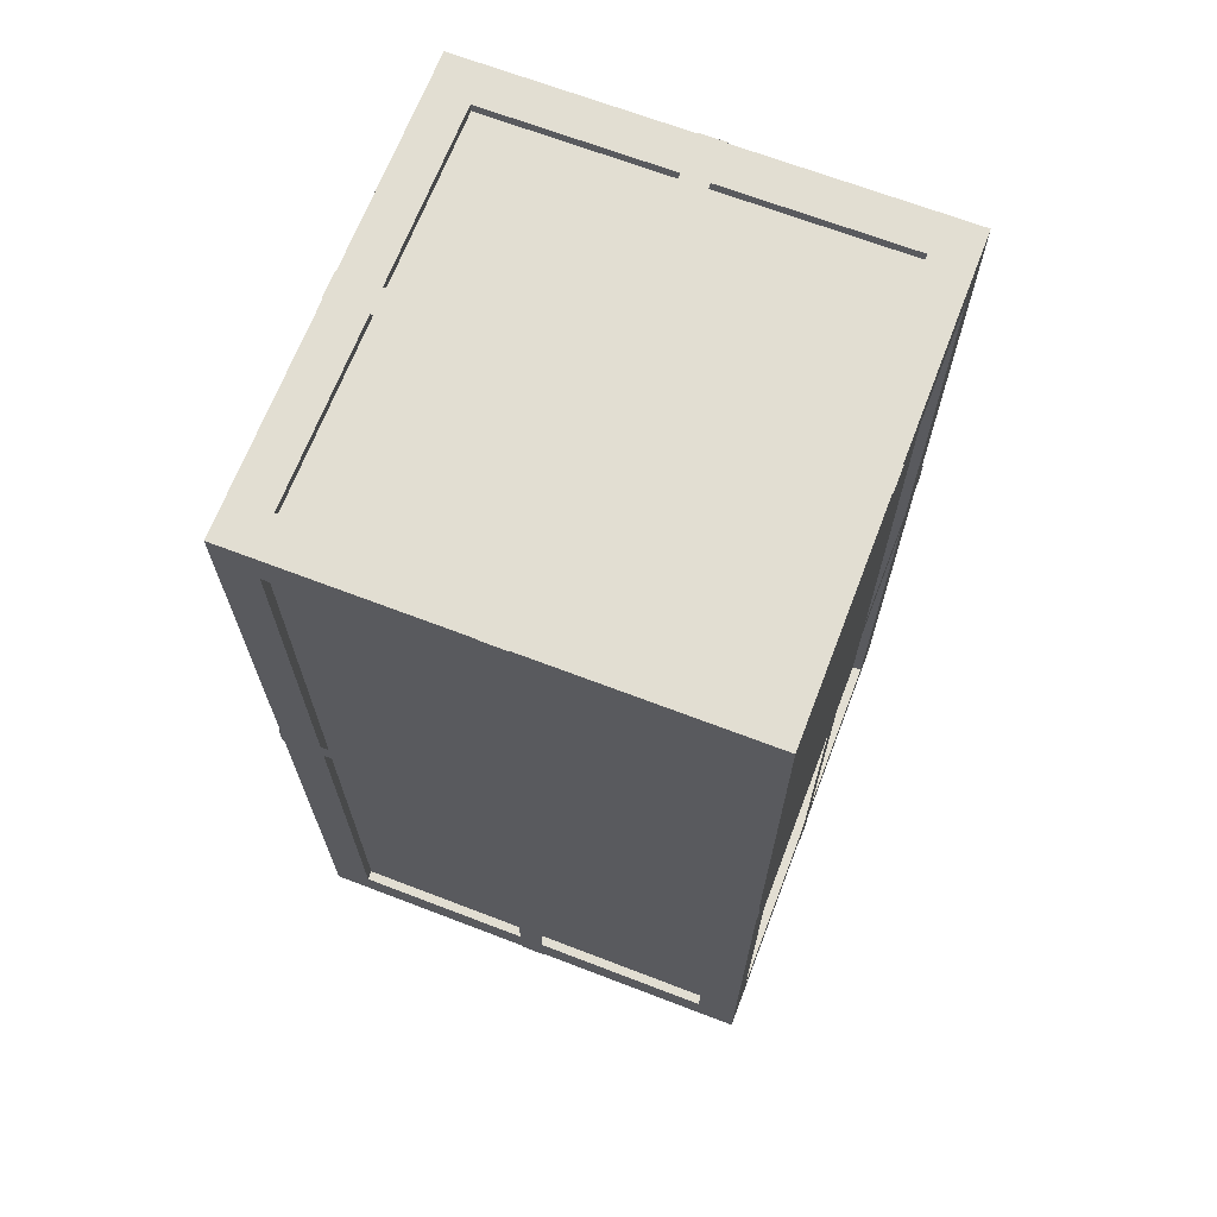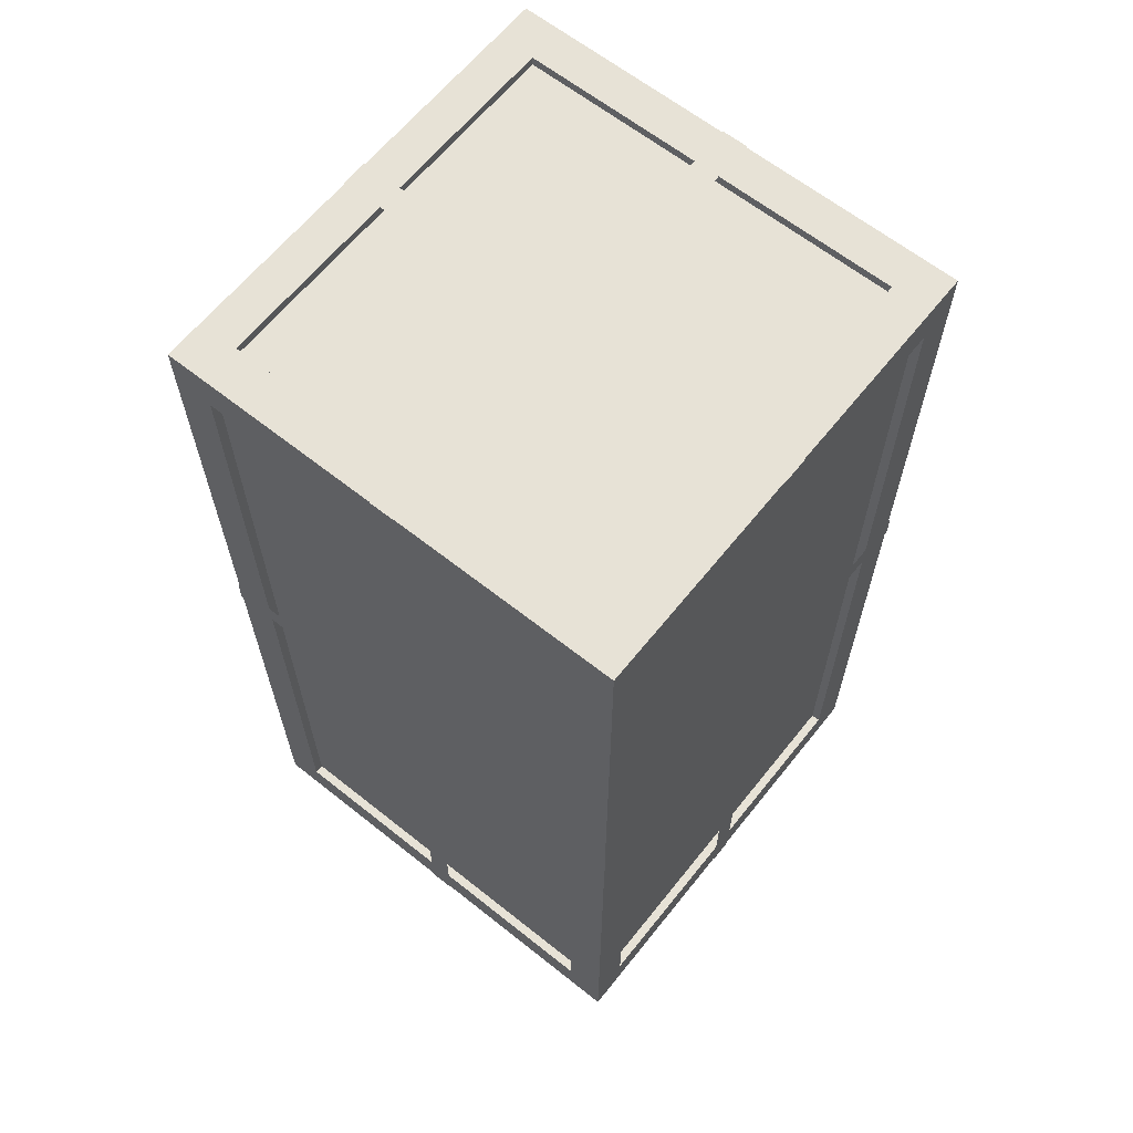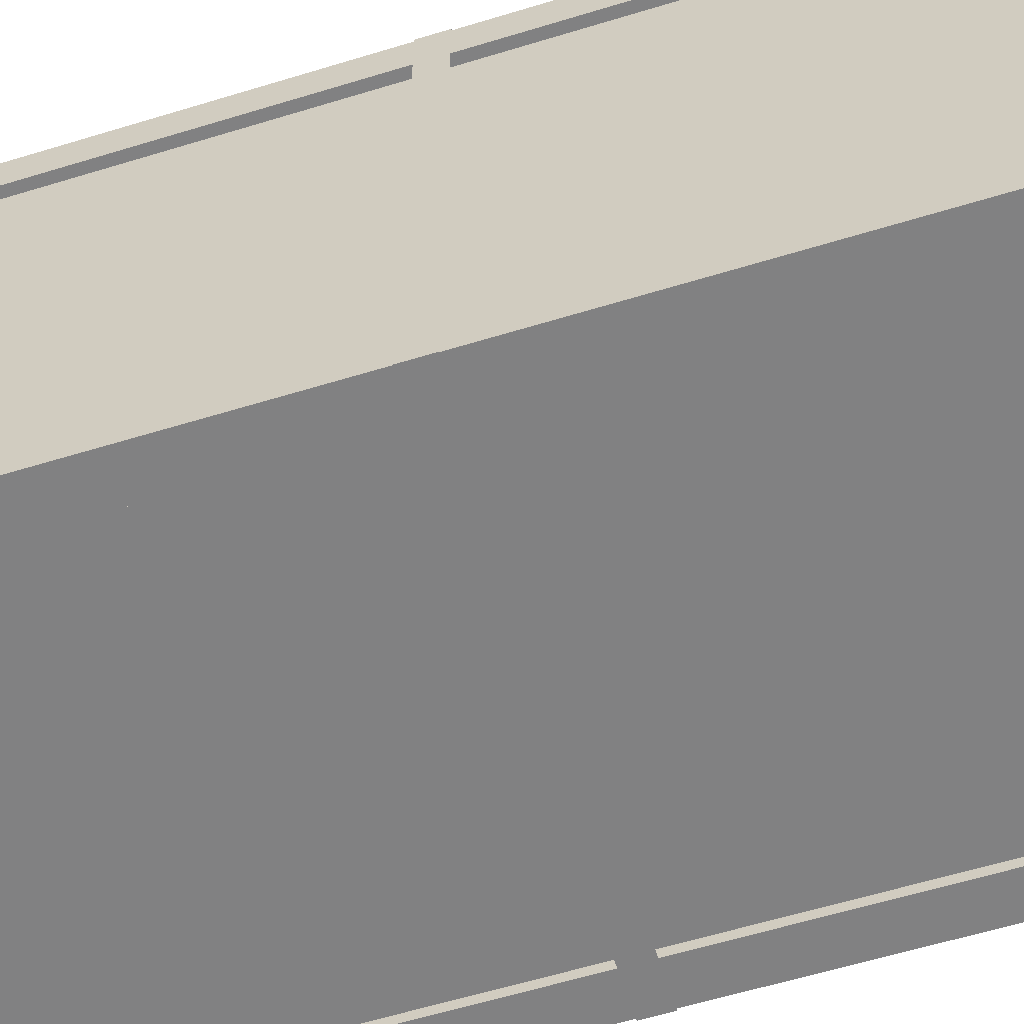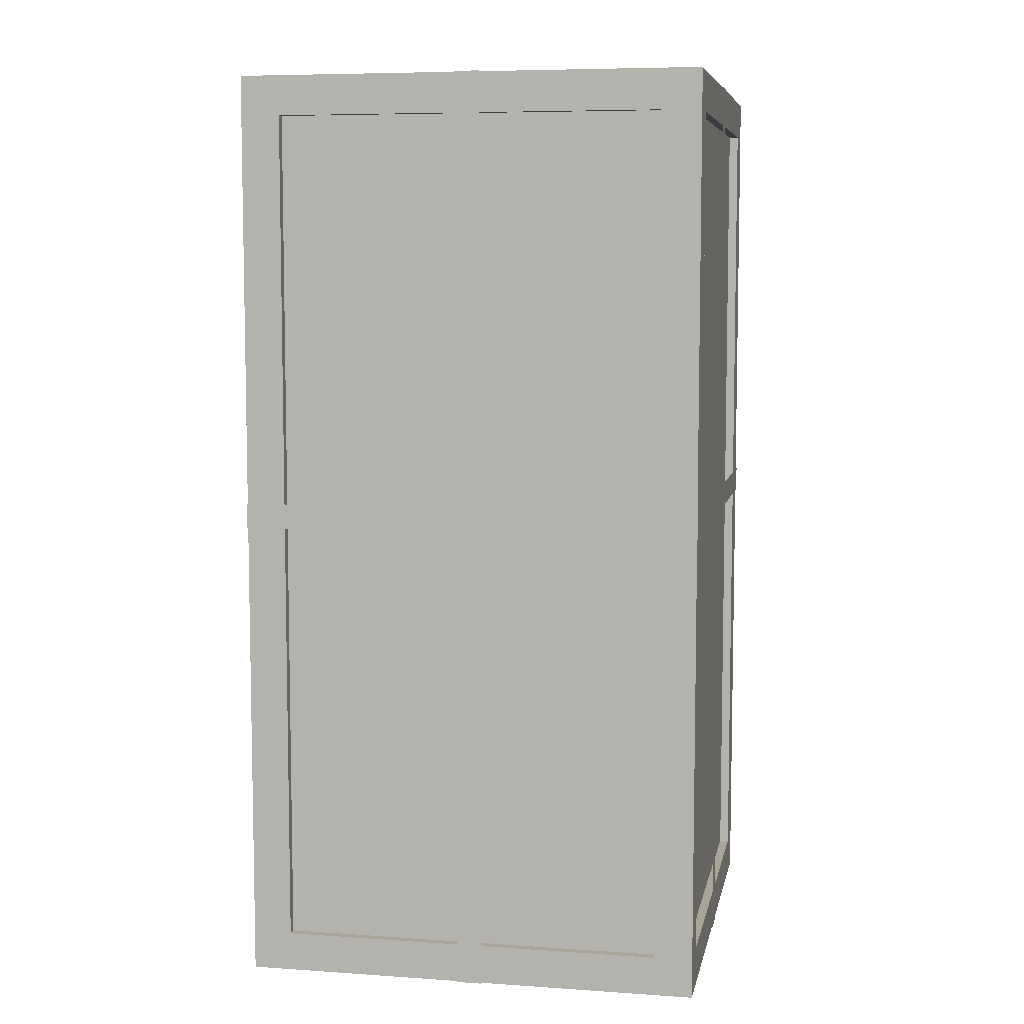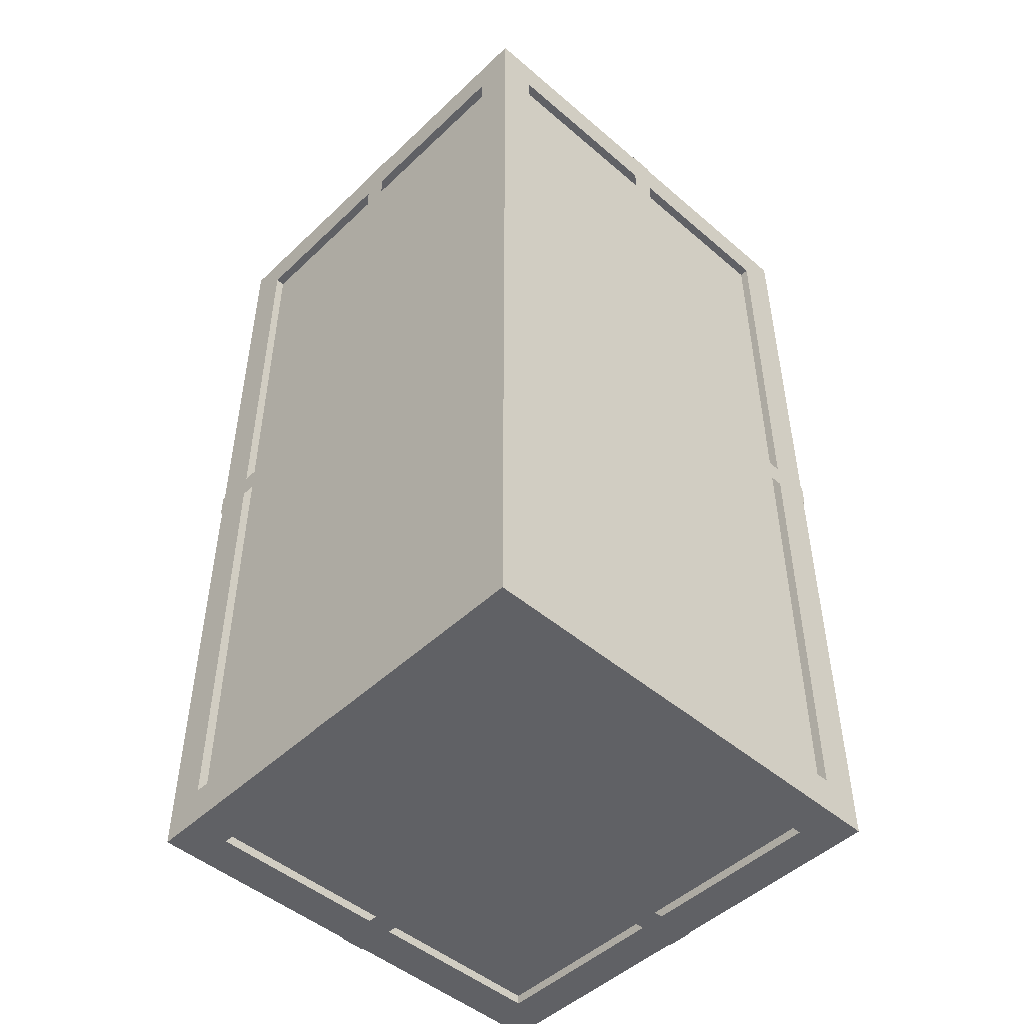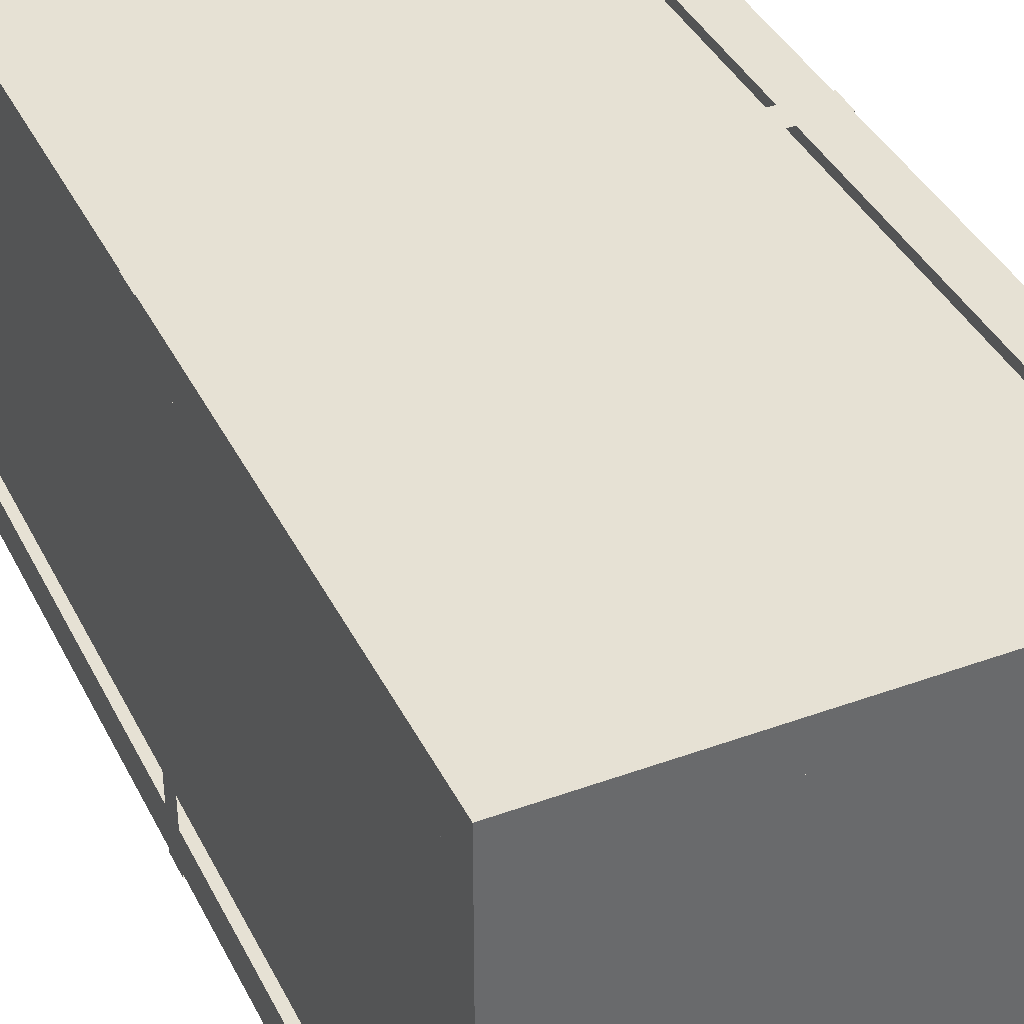
<metadata>
{"format":"obj","ext":"obj","renderer":"f3d","projection":"perspective","resolution":1024,"background":"white","views":[{"elev":68.0,"azim":-69.0,"up":"+Y"},{"elev":63.7,"azim":-141.3,"up":"+Y"},{"elev":-60.4,"azim":107.4,"up":"+Z"},{"elev":7.1,"azim":-168.9,"up":"+Y"},{"elev":-48.4,"azim":-43.6,"up":"+Y"},{"elev":39.1,"azim":-24.5,"up":"+Z"}]}
</metadata>
<code>
v -100 -100 100
v 100 -100 100
v -100 300 100
v 100 300 100
v -100 -100 -100
v 100 -100 -100
v -100 300 -100
v 100 300 -100
v -83 -83 100
v 83 -83 100
v 83 283 100
v -83 283 100
v -83 -83 -100
v -83 283 -100
v 83 283 -100
v 83 -83 -100
v -83 -100 83
v -83 -100 -83
v 83 -100 -83
v 83 -100 83
v 100 -83 83
v 100 -83 -83
v 100 283 -83
v 100 283 83
v 83 300 83
v 83 300 -83
v -83 300 -83
v -83 300 83
v -100 283 83
v -100 283 -83
v -100 -83 -83
v -100 -83 83
v -83 -83 96
v 83 -83 96
v 83 283 96
v -83 283 96
v -83 -83 -96
v -83 283 -96
v 83 283 -96
v 83 -83 -96
v -83 -96 83
v -83 -96 -83
v 83 -96 -83
v 83 -96 83
v 96 -83 83
v 96 -83 -83
v 96 283 -83
v 96 283 83
v 83 296 83
v 83 296 -83
v -83 296 -83
v -83 296 83
v -96 283 83
v -96 283 -83
v -96 -83 -83
v -96 -83 83
v 100.3 102.5 -100.4
v -100.4 102.5 -100.4
v -100.4 102.5 100.4
v 100.3 102.5 100.4
v 100.3 113.5 -100.4
v -100.4 113.5 -100.4
v -100.4 113.5 100.4
v 100.3 113.5 100.4
v 5.5 300.3 100.3
v 5.5 300.3 -100.3
v 5.5 -100.3 -100.3
v 5.5 -100.3 100.3
v -5.5 300.3 100.3
v -5.5 300.3 -100.3
v -5.5 -100.3 -100.3
v -5.5 -100.3 100.3
v 100.3 300.2 -5.5
v -100.3 300.2 -5.5
v -100.3 -100.2 -5.5
v 100.3 -100.2 -5.5
v 100.3 300.2 5.5
v -100.3 300.2 5.5
v -100.3 -100.2 5.5
v 100.3 -100.2 5.5
f 35 36 33 34
f 39 40 37 38
f 43 44 41 42
f 47 48 45 46
f 51 52 49 50
f 55 56 53 54
f 10 9 1 2
f 11 10 2 4
f 12 11 4 3
f 9 12 3 1
f 14 13 5 7
f 15 14 7 8
f 16 15 8 6
f 13 16 6 5
f 18 17 1 5
f 19 18 5 6
f 20 19 6 2
f 17 20 2 1
f 22 21 2 6
f 23 22 6 8
f 24 23 8 4
f 21 24 4 2
f 26 25 4 8
f 27 26 8 7
f 28 27 7 3
f 25 28 3 4
f 30 29 3 7
f 31 30 7 5
f 32 31 5 1
f 29 32 1 3
f 34 33 9 10
f 35 34 10 11
f 36 35 11 12
f 33 36 12 9
f 38 37 13 14
f 39 38 14 15
f 40 39 15 16
f 37 40 16 13
f 42 41 17 18
f 43 42 18 19
f 44 43 19 20
f 41 44 20 17
f 46 45 21 22
f 47 46 22 23
f 48 47 23 24
f 45 48 24 21
f 50 49 25 26
f 51 50 26 27
f 52 51 27 28
f 49 52 28 25
f 54 53 29 30
f 55 54 30 31
f 56 55 31 32
f 53 56 32 29
f 57 58 62 61
f 58 59 63 62
f 59 60 64 63
f 60 57 61 64
f 70 69 65 66
f 71 70 66 67
f 72 71 67 68
f 69 72 68 65
f 78 77 73 74
f 79 78 74 75
f 80 79 75 76
f 77 80 76 73

</code>
